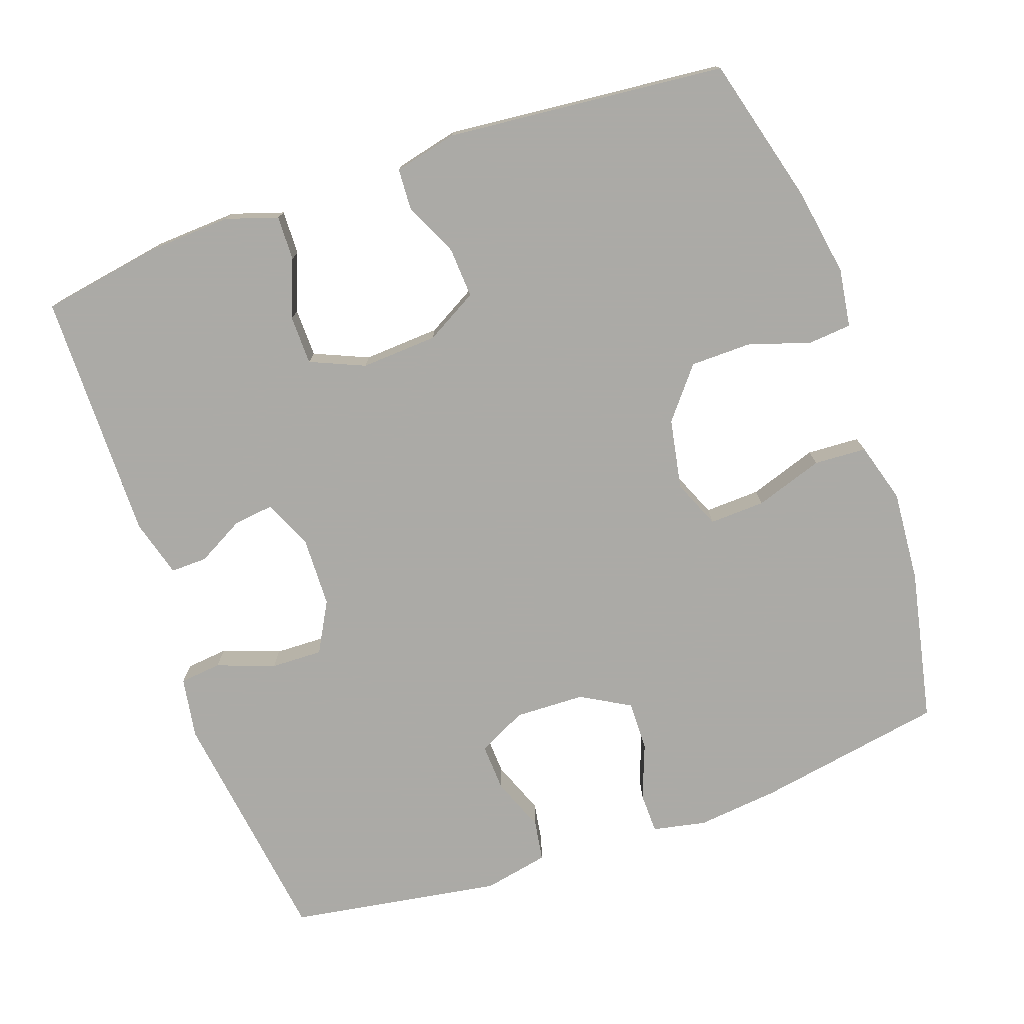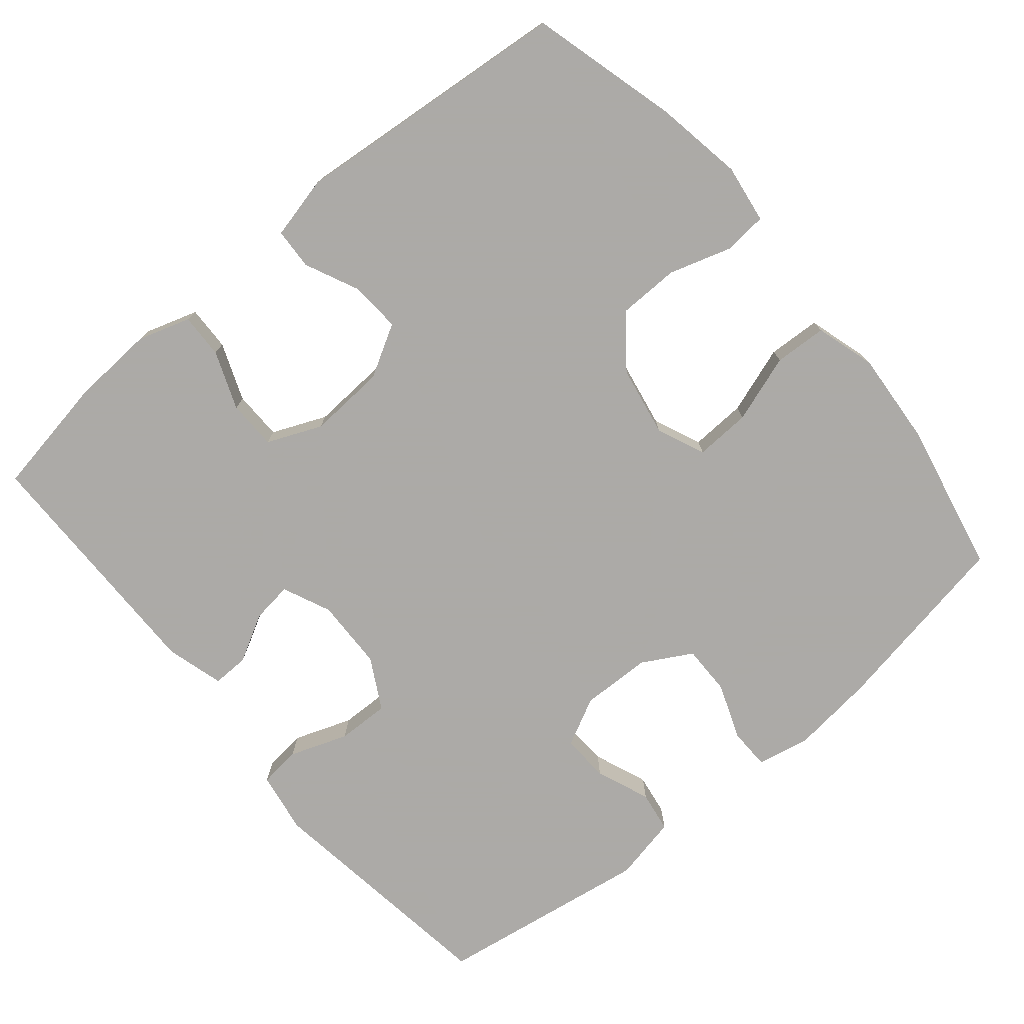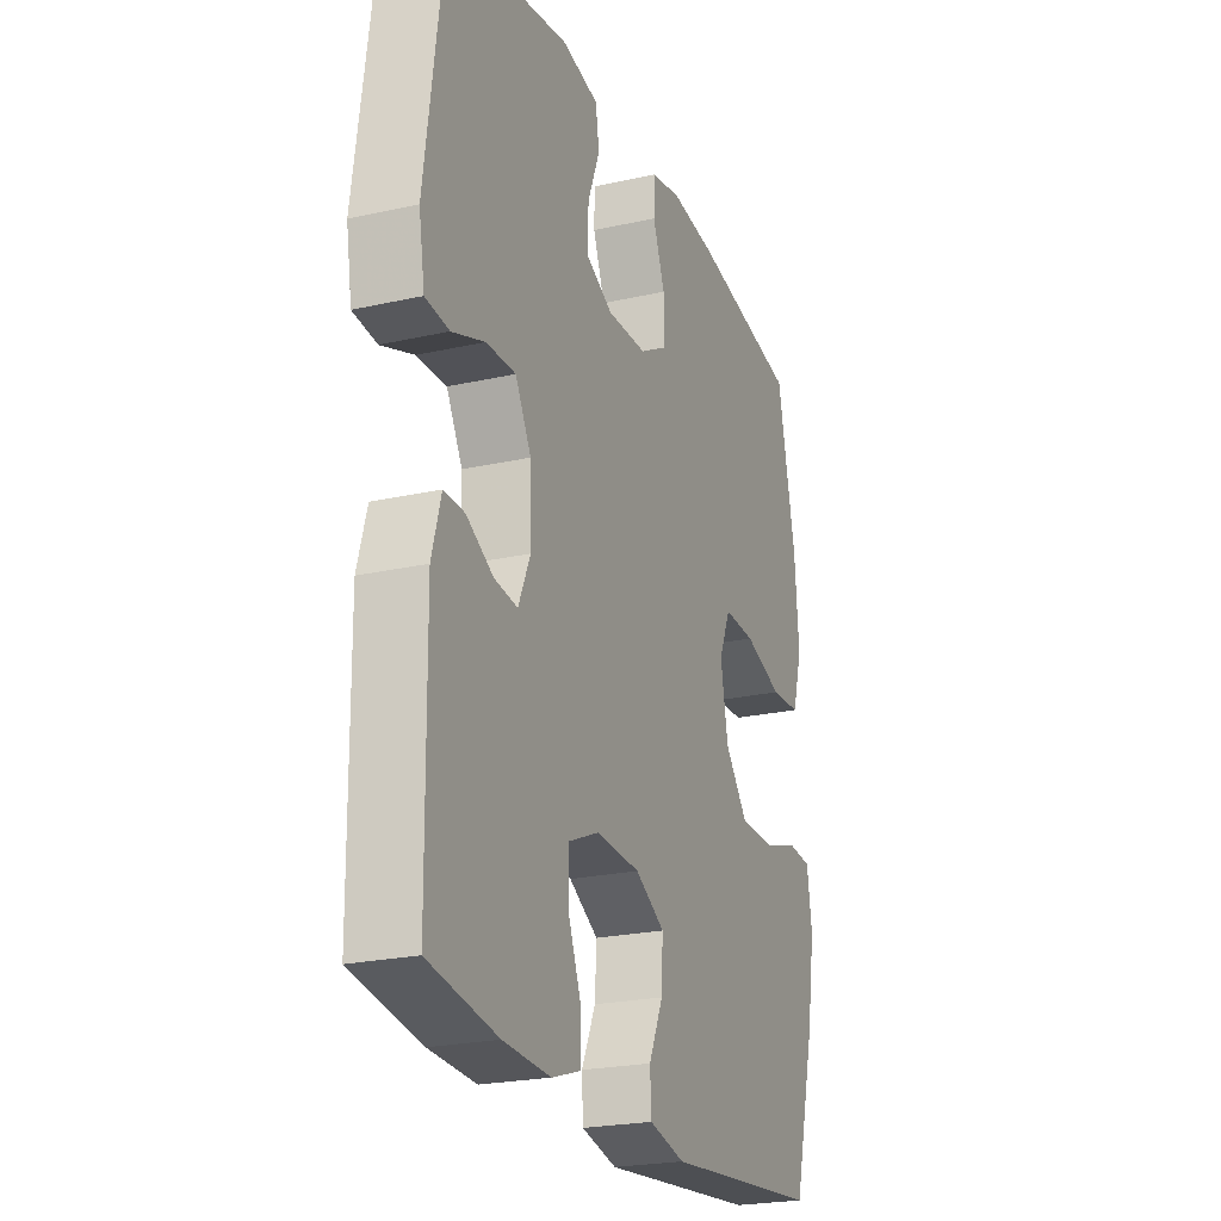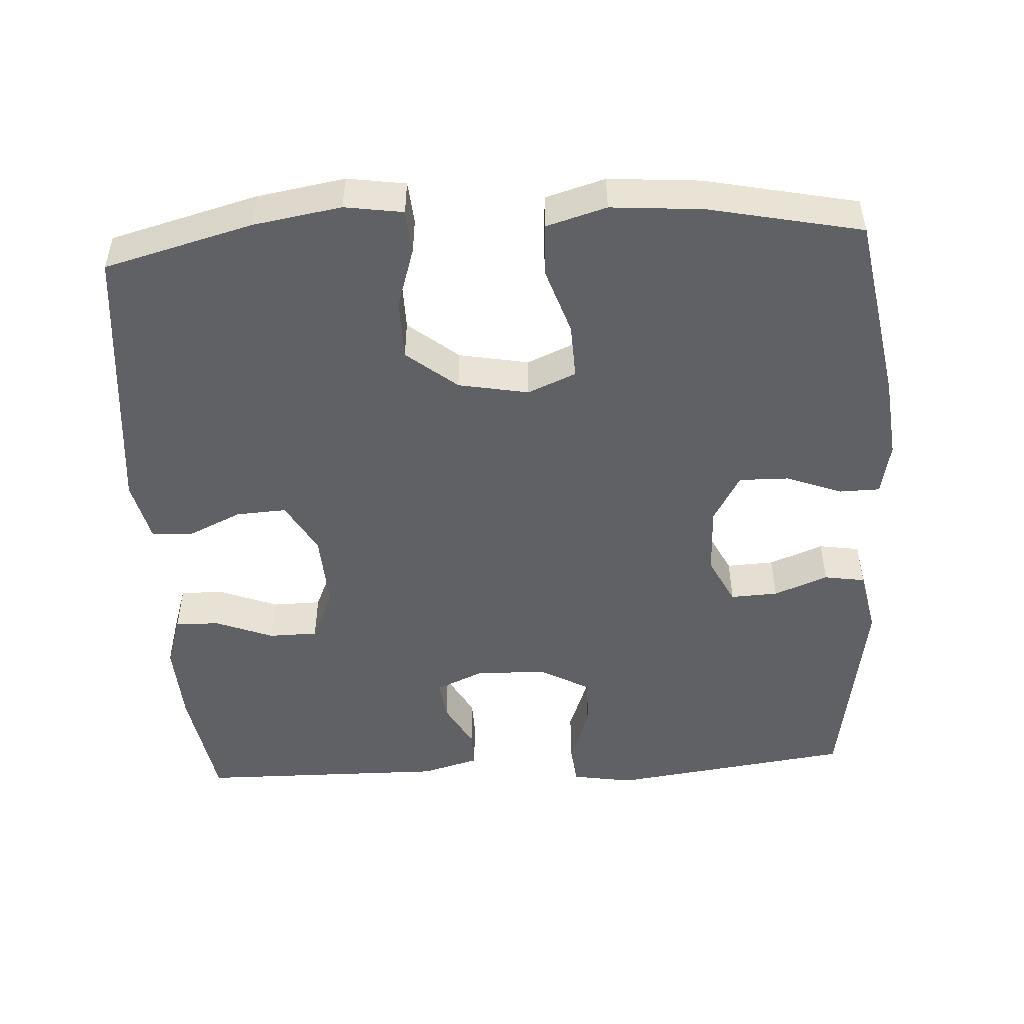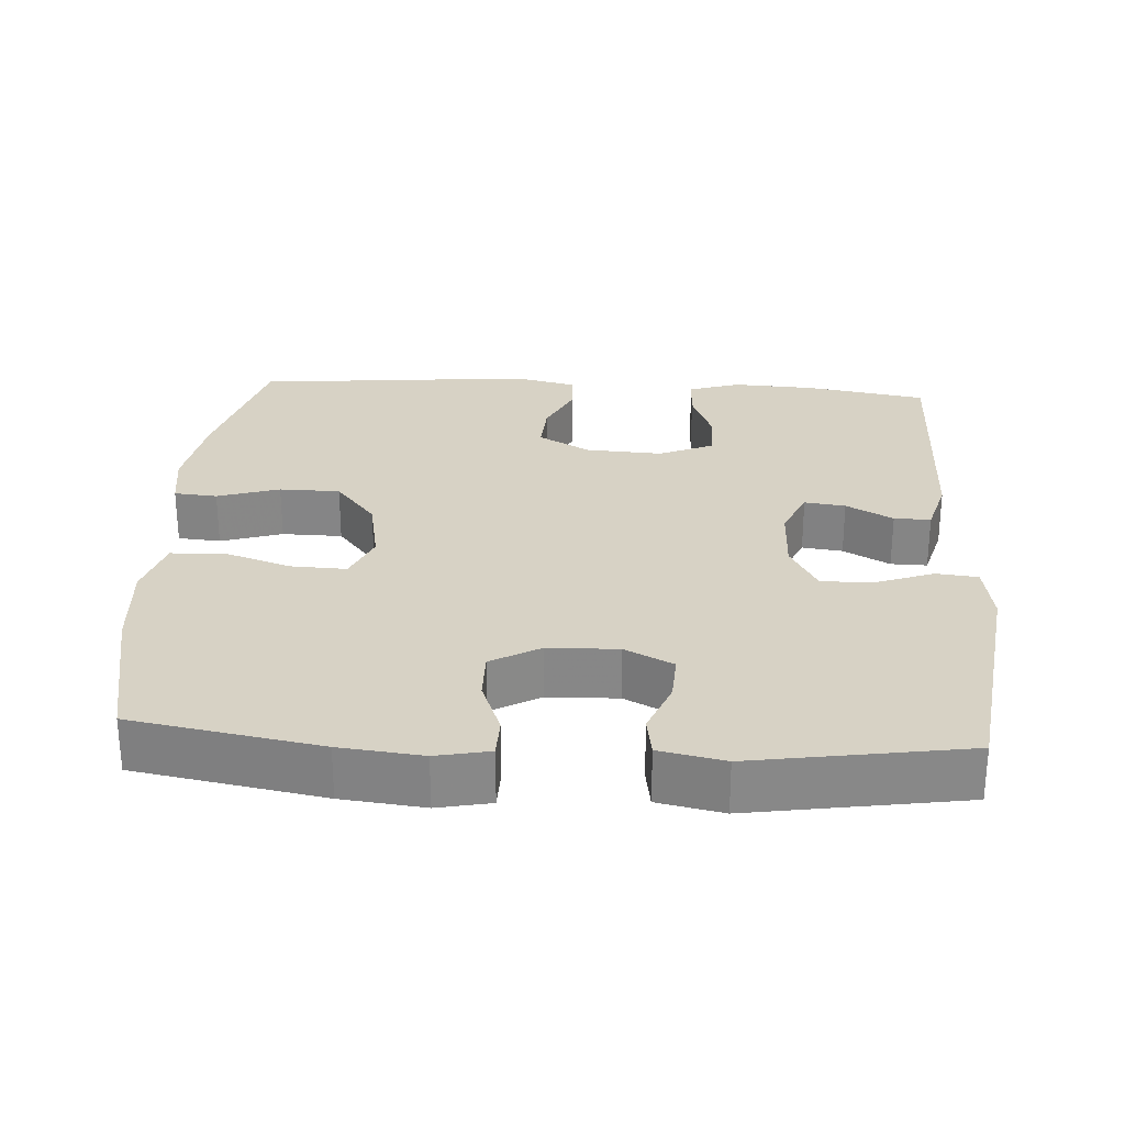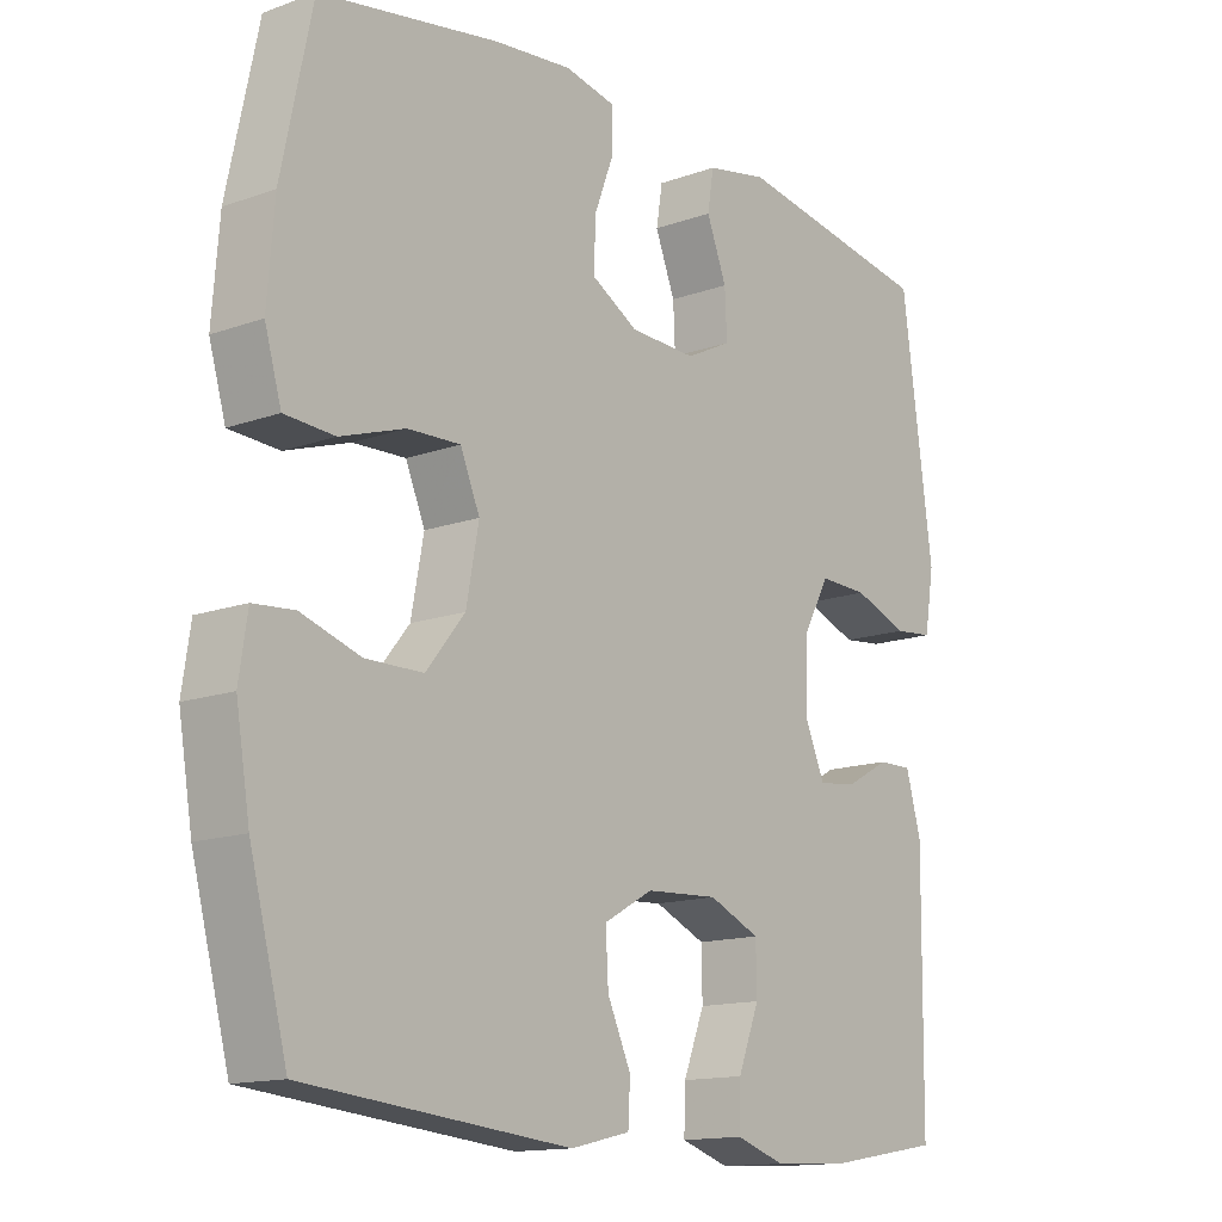
<metadata>
{"format":"obj","ext":"obj","renderer":"f3d","projection":"perspective","resolution":1024,"background":"white","views":[{"elev":-75.9,"azim":-160.6,"up":"+Y"},{"elev":-76.0,"azim":-139.9,"up":"+Y"},{"elev":-23.1,"azim":110.9,"up":"+Z"},{"elev":-49.4,"azim":-86.7,"up":"+Y"},{"elev":27.5,"azim":3.6,"up":"+Y"},{"elev":-14.2,"azim":-51.7,"up":"+Z"}]}
</metadata>
<code>
v 0.5 0.07 -0.5
v 0.335 0.07 -0.528
v 0.222 0.07 -0.534
v 0.151 0.07 -0.511
v 0.153 0.07 -0.45
v 0.184 0.07 -0.371
v 0.183 0.07 -0.304
v 0.109 0.07 -0.272
v 0.004 0.07 -0.278
v -0.067 0.07 -0.318
v -0.063 0.07 -0.387
v -0.029 0.07 -0.461
v -0.032 0.07 -0.517
v -0.118 0.07 -0.537
v -0.5 0.07 -0.5
v -0.554 0.07 -0.297
v -0.574 0.07 -0.177
v -0.562 0.07 -0.097
v -0.503 0.07 -0.092
v -0.418 0.07 -0.119
v -0.335 0.07 -0.118
v -0.279 0.07 -0.049
v -0.261 0.07 0.047
v -0.289 0.07 0.113
v -0.365 0.07 0.11
v -0.458 0.07 0.079
v -0.53 0.07 0.083
v -0.554 0.07 0.165
v -0.544 0.07 0.291
v -0.5 0.07 0.5
v -0.243 0.07 0.545
v -0.13 0.07 0.557
v -0.057 0.07 0.542
v -0.056 0.07 0.486
v -0.085 0.07 0.41
v -0.086 0.07 0.342
v -0.019 0.07 0.304
v 0.077 0.07 0.301
v 0.143 0.07 0.334
v 0.14 0.07 0.399
v 0.111 0.07 0.473
v 0.12 0.07 0.529
v 0.209 0.07 0.547
v 0.5 0.07 0.5
v 0.545 0.07 0.168
v 0.531 0.07 0.084
v 0.474 0.07 0.078
v 0.395 0.07 0.107
v 0.324 0.07 0.109
v 0.286 0.07 0.04
v 0.283 0.07 -0.057
v 0.312 0.07 -0.123
v 0.368 0.07 -0.116
v 0.432 0.07 -0.081
v 0.482 0.07 -0.08
v 0.504 0.07 -0.159
v 0.5 0 -0.5
v 0.335 0 -0.528
v 0.222 0 -0.534
v 0.151 0 -0.511
v 0.153 0 -0.45
v 0.184 0 -0.371
v 0.183 0 -0.304
v 0.109 0 -0.272
v 0.004 0 -0.278
v -0.067 0 -0.318
v -0.063 0 -0.387
v -0.029 0 -0.461
v -0.032 0 -0.517
v -0.118 0 -0.537
v -0.5 0 -0.5
v -0.554 0 -0.297
v -0.574 0 -0.177
v -0.562 0 -0.097
v -0.503 0 -0.092
v -0.418 0 -0.119
v -0.335 0 -0.118
v -0.279 0 -0.049
v -0.261 0 0.047
v -0.289 0 0.113
v -0.365 0 0.11
v -0.458 0 0.079
v -0.53 0 0.083
v -0.554 0 0.165
v -0.544 0 0.291
v -0.5 0 0.5
v -0.243 0 0.545
v -0.13 0 0.557
v -0.057 0 0.542
v -0.056 0 0.486
v -0.085 0 0.41
v -0.086 0 0.342
v -0.019 0 0.304
v 0.077 0 0.301
v 0.143 0 0.334
v 0.14 0 0.399
v 0.111 0 0.473
v 0.12 0 0.529
v 0.209 0 0.547
v 0.5 0 0.5
v 0.545 0 0.168
v 0.531 0 0.084
v 0.474 0 0.078
v 0.395 0 0.107
v 0.324 0 0.109
v 0.286 0 0.04
v 0.283 0 -0.057
v 0.312 0 -0.123
v 0.368 0 -0.116
v 0.432 0 -0.081
v 0.482 0 -0.08
v 0.504 0 -0.159
f 4 5 6
f 3 4 6
f 2 3 6
f 1 2 6
f 56 1 6
f 55 56 6
f 54 55 6
f 53 54 6
f 52 53 6 7
f 51 52 7 8
f 50 51 8 9
f 49 50 9 10
f 46 47 48
f 45 46 48
f 44 45 48
f 43 44 48
f 42 43 48
f 41 42 48
f 40 41 48
f 39 40 48 49
f 38 39 49 10
f 33 34 35
f 32 33 35
f 31 32 35
f 30 31 35
f 29 30 35
f 28 29 35
f 27 28 35
f 26 27 35
f 25 26 35
f 24 25 35 36
f 23 24 36 37
f 18 19 20
f 17 18 20
f 16 17 20
f 15 16 20
f 14 15 20
f 13 14 20
f 12 13 20
f 11 12 20
f 10 11 20 21
f 37 38 10
f 23 37 10
f 22 23 10
f 10 21 22
f 62 61 60
f 62 60 59
f 62 59 58
f 62 58 57
f 62 57 112
f 62 112 111
f 62 111 110
f 62 110 109
f 63 62 109 108
f 64 63 108 107
f 65 64 107 106
f 66 65 106 105
f 104 103 102
f 104 102 101
f 104 101 100
f 104 100 99
f 104 99 98
f 104 98 97
f 104 97 96
f 105 104 96 95
f 66 105 95 94
f 91 90 89
f 91 89 88
f 91 88 87
f 91 87 86
f 91 86 85
f 91 85 84
f 91 84 83
f 91 83 82
f 91 82 81
f 92 91 81 80
f 93 92 80 79
f 76 75 74
f 76 74 73
f 76 73 72
f 76 72 71
f 76 71 70
f 76 70 69
f 76 69 68
f 76 68 67
f 77 76 67 66
f 66 94 93
f 66 93 79
f 66 79 78
f 78 77 66
f 1 57 58 2
f 2 58 59 3
f 3 59 60 4
f 4 60 61 5
f 5 61 62 6
f 6 62 63 7
f 7 63 64 8
f 8 64 65 9
f 9 65 66 10
f 10 66 67 11
f 11 67 68 12
f 12 68 69 13
f 13 69 70 14
f 14 70 71 15
f 15 71 72 16
f 16 72 73 17
f 17 73 74 18
f 18 74 75 19
f 19 75 76 20
f 20 76 77 21
f 21 77 78 22
f 22 78 79 23
f 23 79 80 24
f 24 80 81 25
f 25 81 82 26
f 26 82 83 27
f 27 83 84 28
f 28 84 85 29
f 29 85 86 30
f 30 86 87 31
f 31 87 88 32
f 32 88 89 33
f 33 89 90 34
f 34 90 91 35
f 35 91 92 36
f 36 92 93 37
f 37 93 94 38
f 38 94 95 39
f 39 95 96 40
f 40 96 97 41
f 41 97 98 42
f 42 98 99 43
f 43 99 100 44
f 44 100 101 45
f 45 101 102 46
f 46 102 103 47
f 47 103 104 48
f 48 104 105 49
f 49 105 106 50
f 50 106 107 51
f 51 107 108 52
f 52 108 109 53
f 53 109 110 54
f 54 110 111 55
f 55 111 112 56
f 56 112 57 1

</code>
